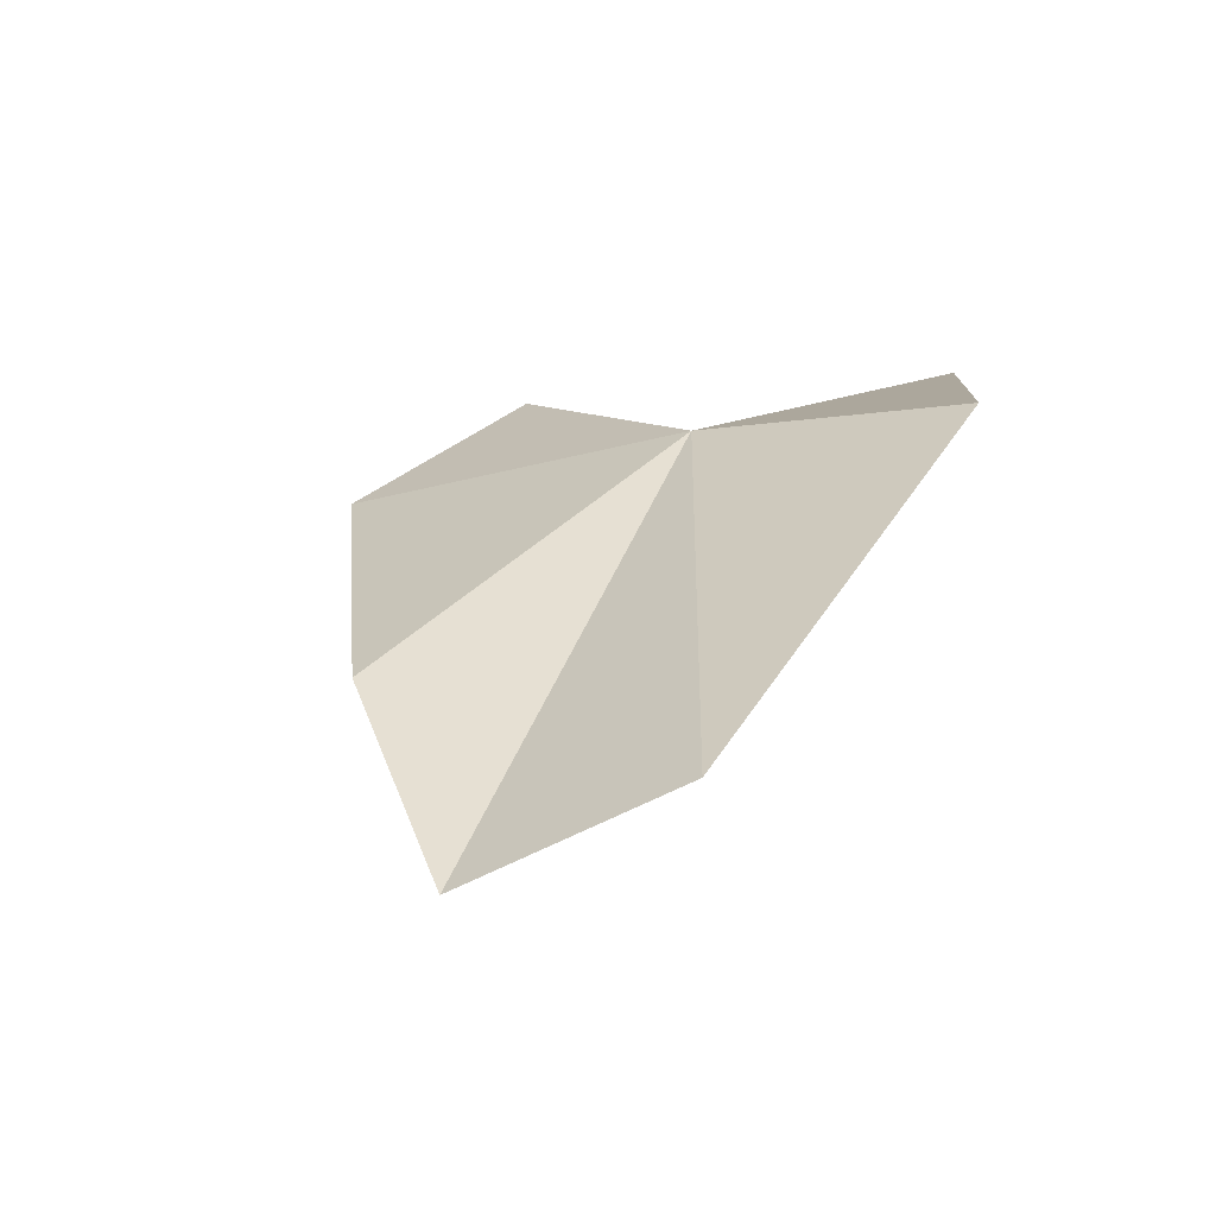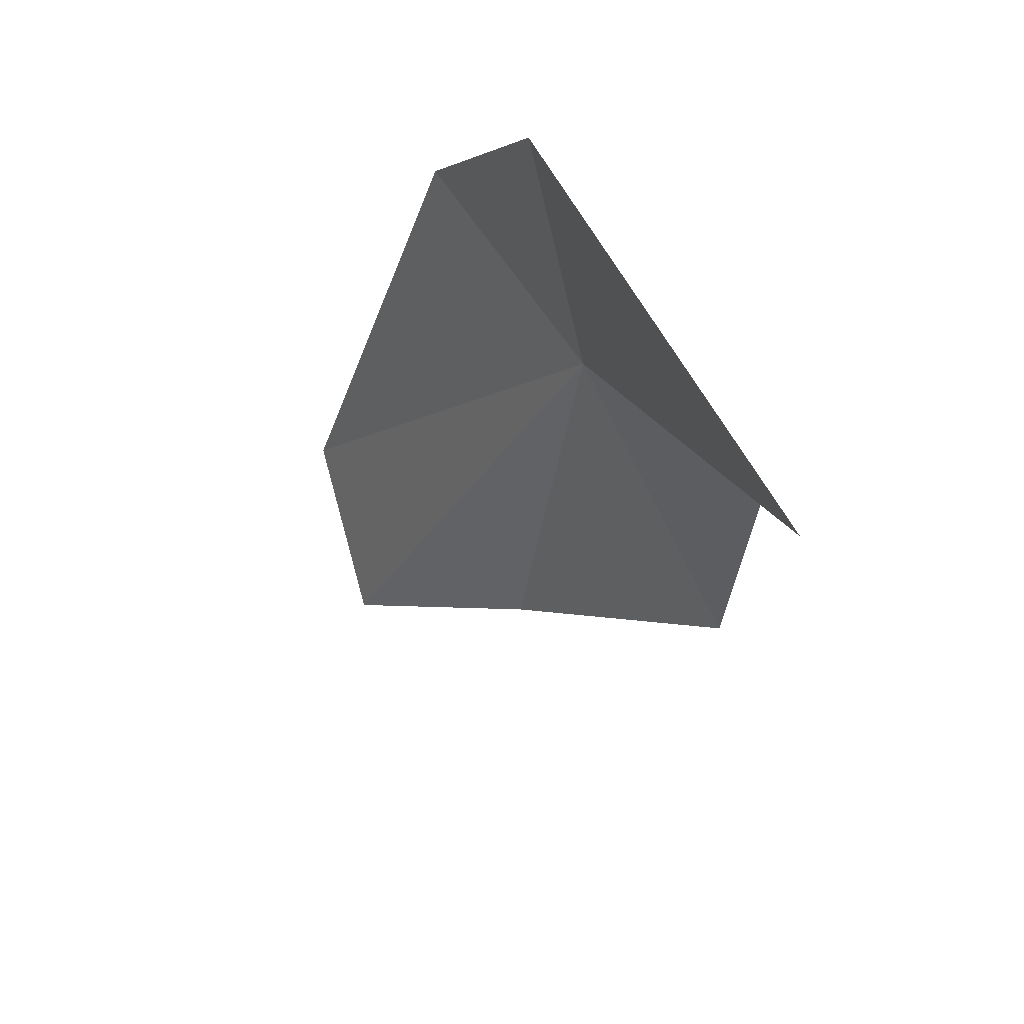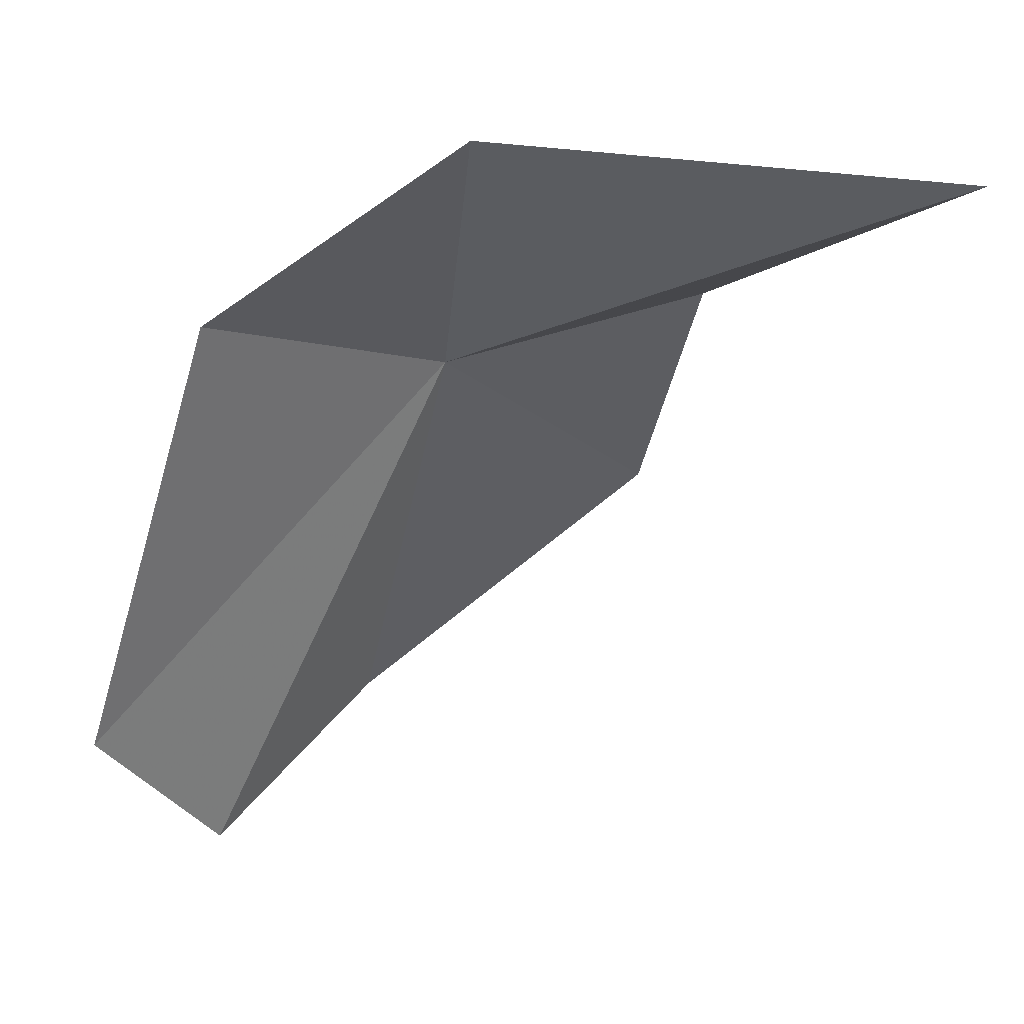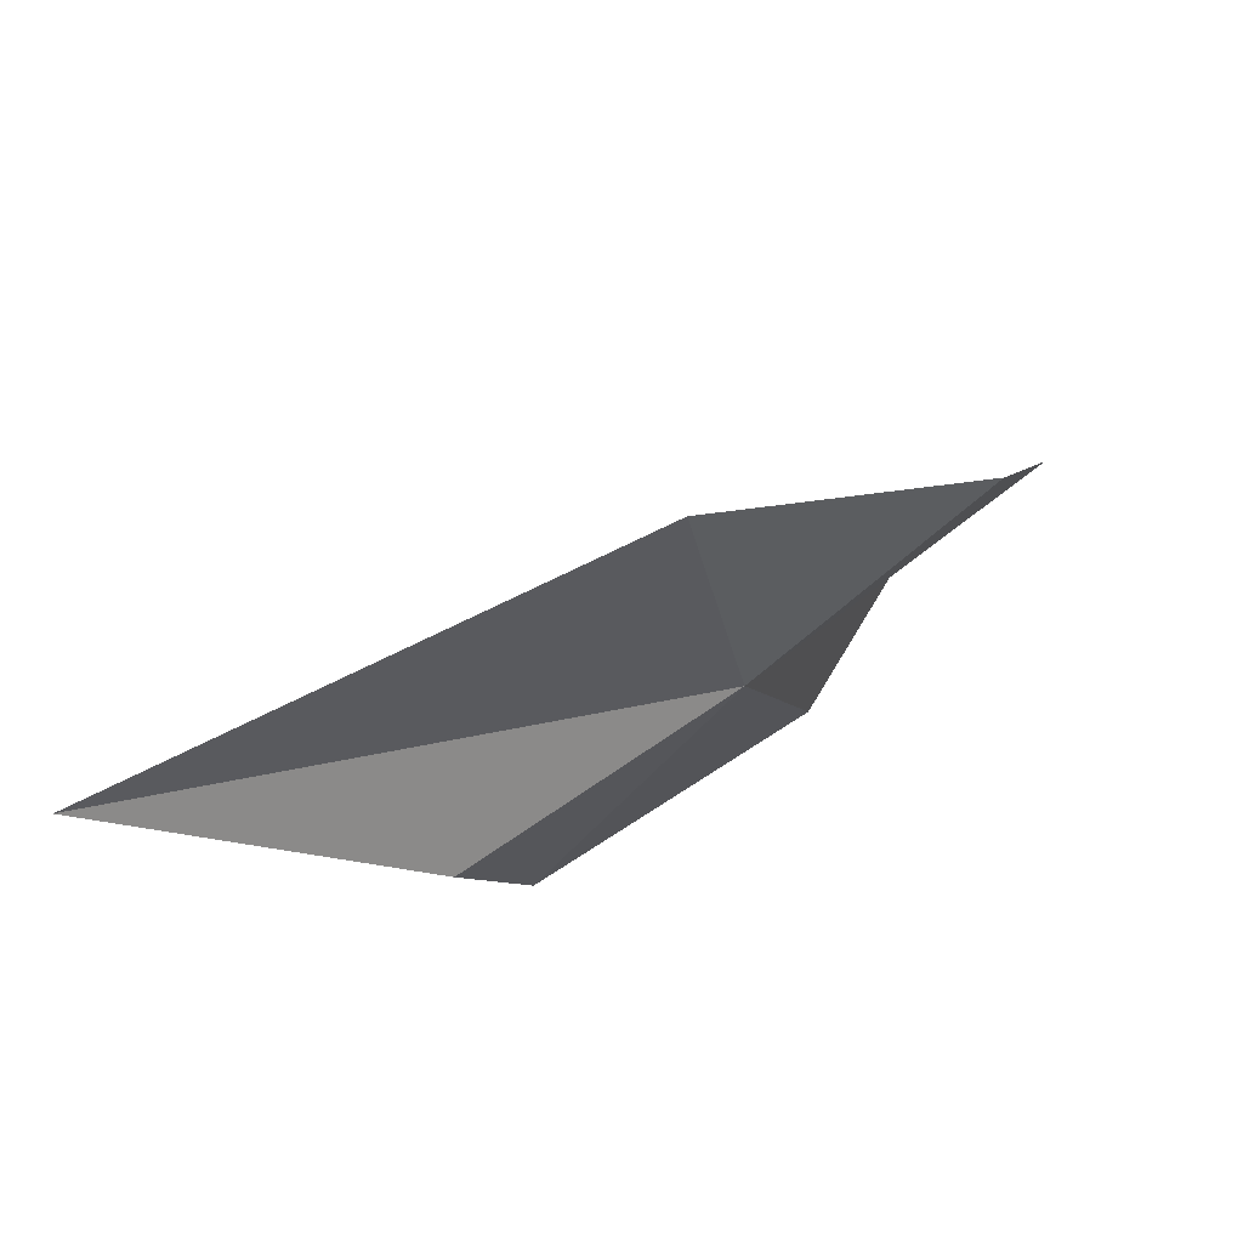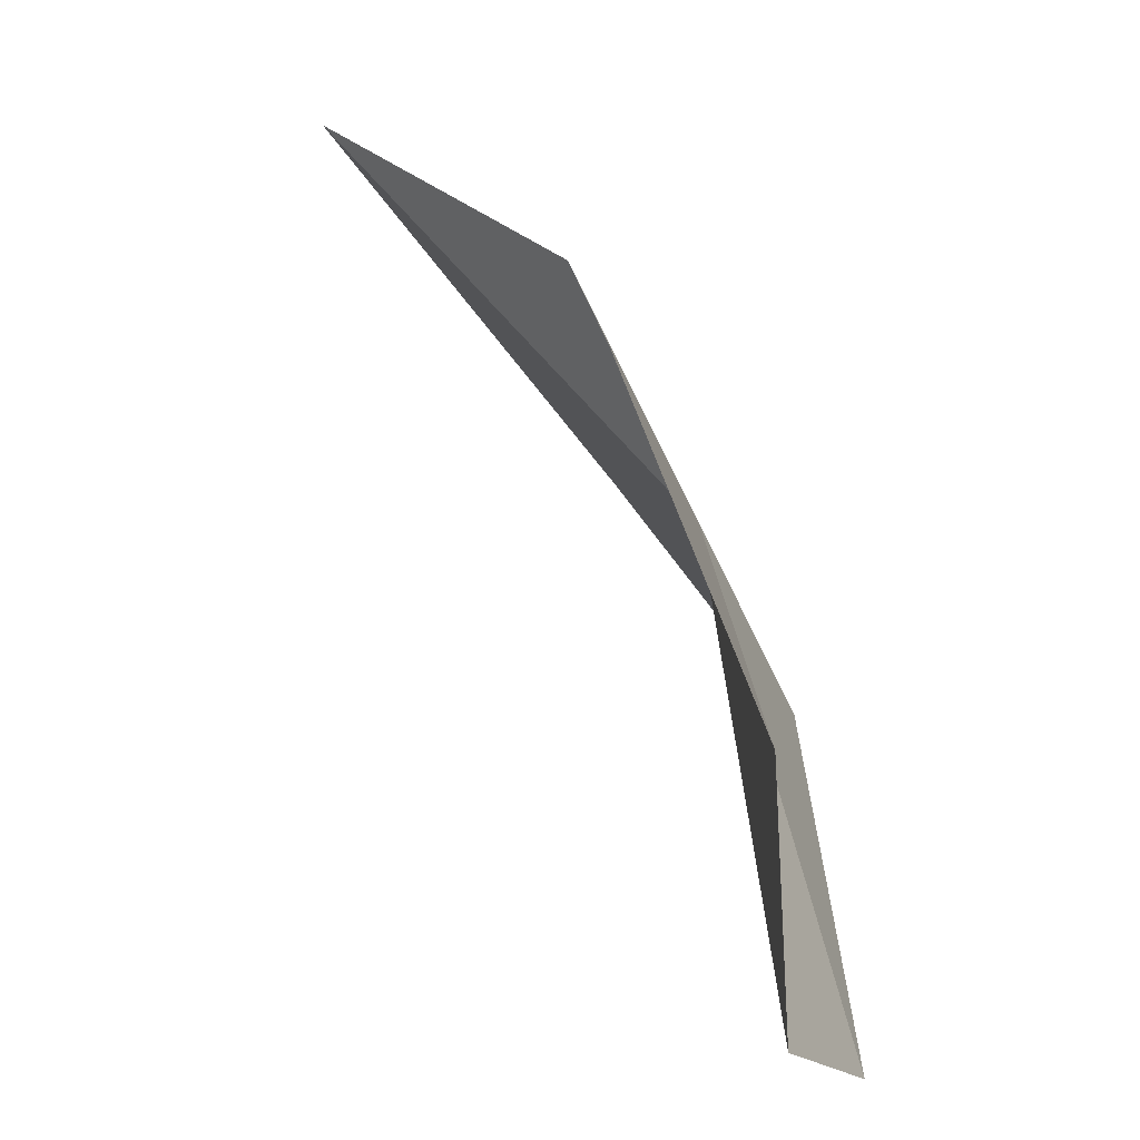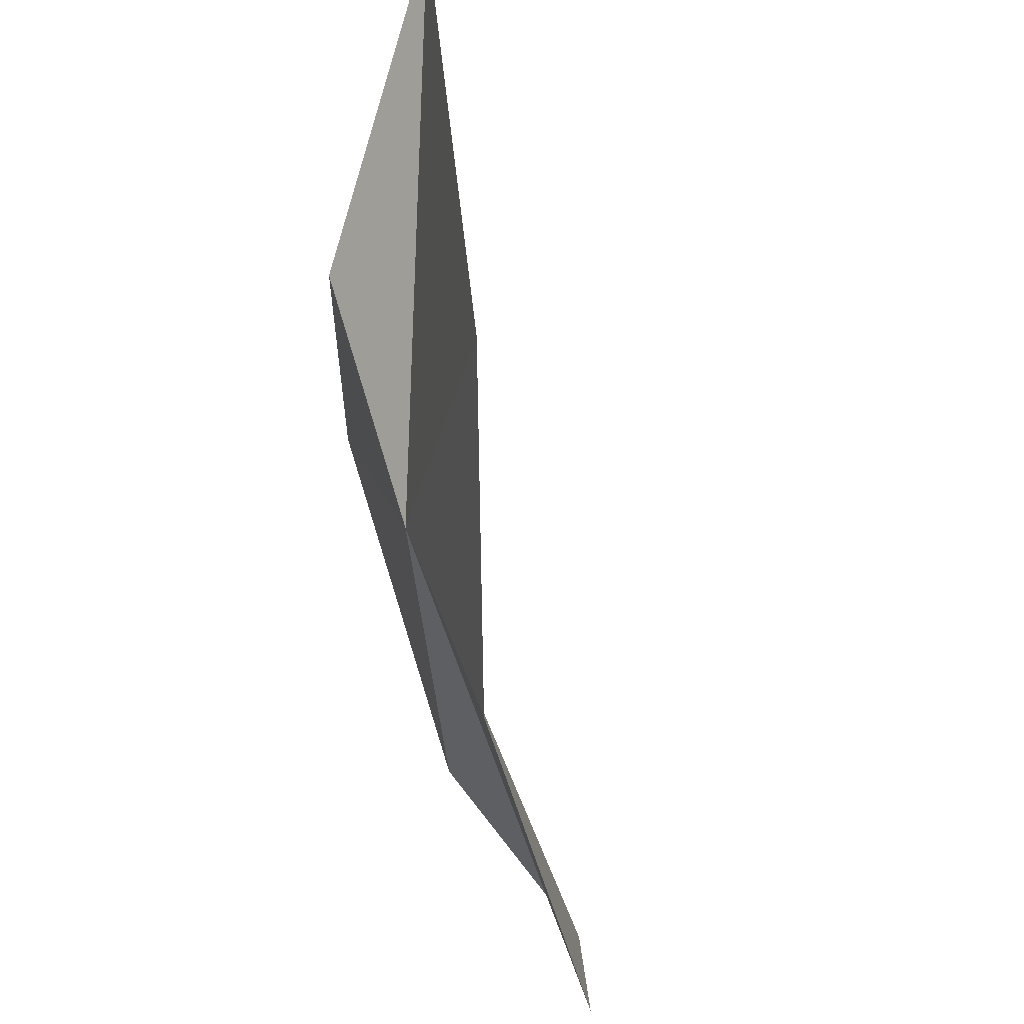
<metadata>
{"format":"obj","ext":"obj","renderer":"f3d","projection":"perspective","resolution":1024,"background":"white","views":[{"elev":39.4,"azim":47.2,"up":"+Z"},{"elev":43.8,"azim":-151.9,"up":"+Y"},{"elev":42.2,"azim":139.3,"up":"+Y"},{"elev":77.9,"azim":-59.5,"up":"+Y"},{"elev":-76.6,"azim":-88.1,"up":"+Y"},{"elev":64.6,"azim":48.1,"up":"+Y"}]}
</metadata>
<code>
v 12.02 34.49 22.4
v 11.69 34.14 22.27
v 12.16 33.77 22.47
v 11.61 34.54 22.21
v 12.52 33.61 22.47
v 11.41 34.87 21.82
v 12.67 33.86 22.59
v 12.38 34.65 22.56
v 12.06 35 22.28
f 1 3 2
f 1 2 4
f 1 5 3
f 1 8 7
f 1 9 8
f 1 7 5
f 1 4 6
f 1 6 9

</code>
